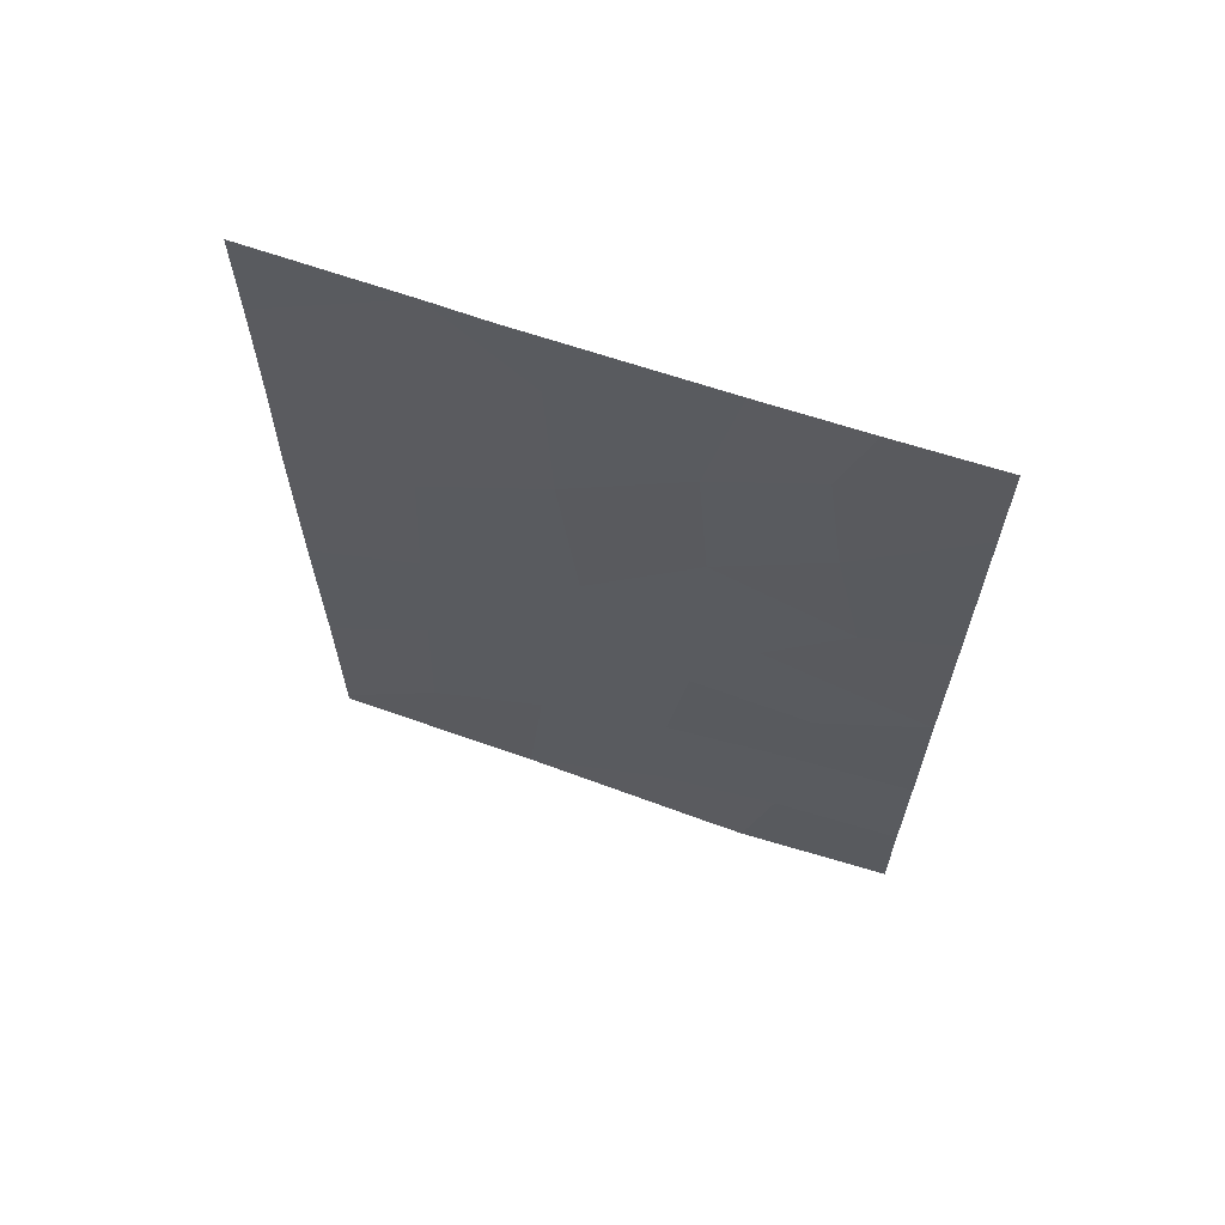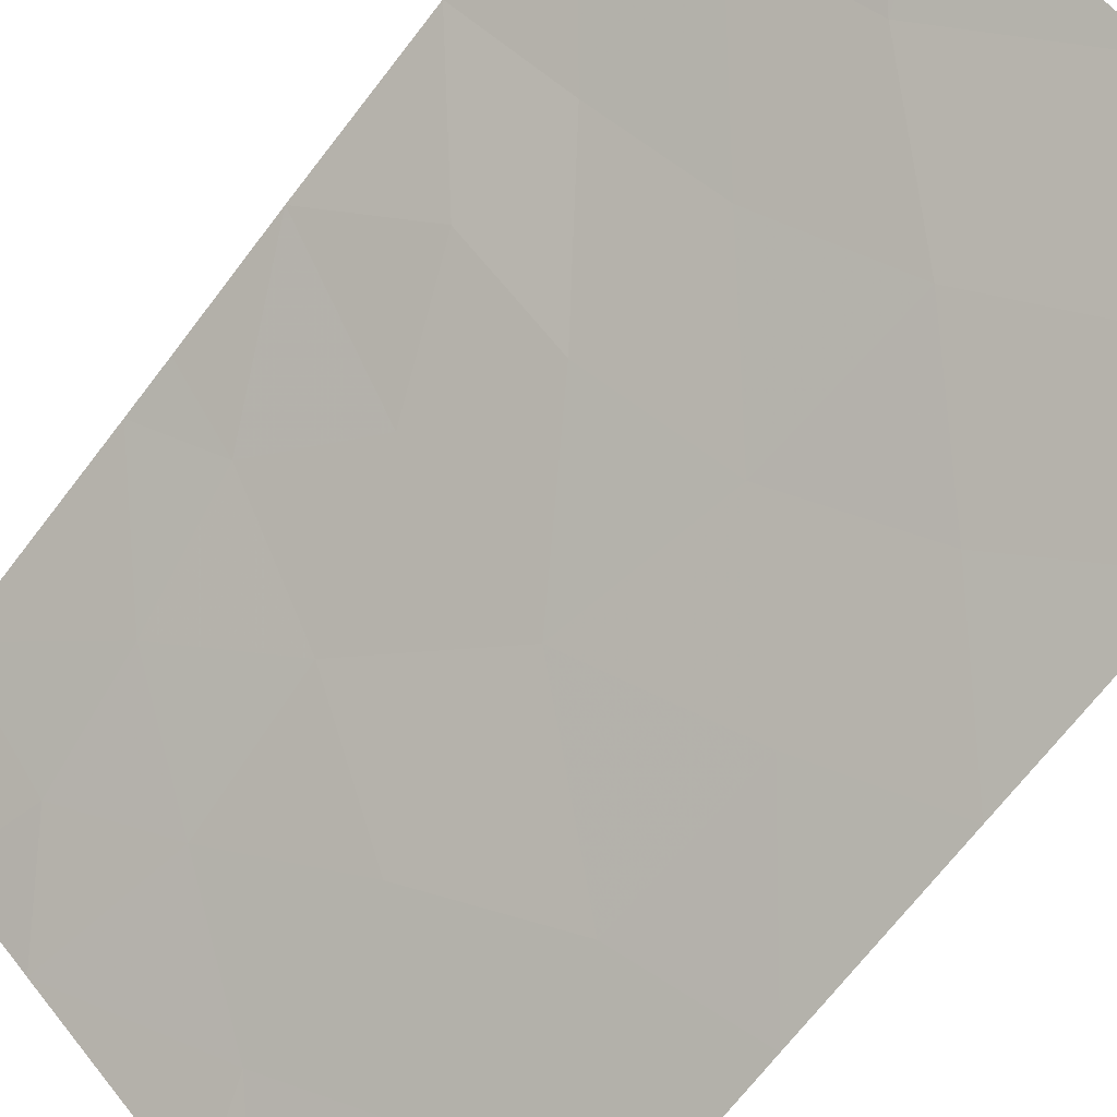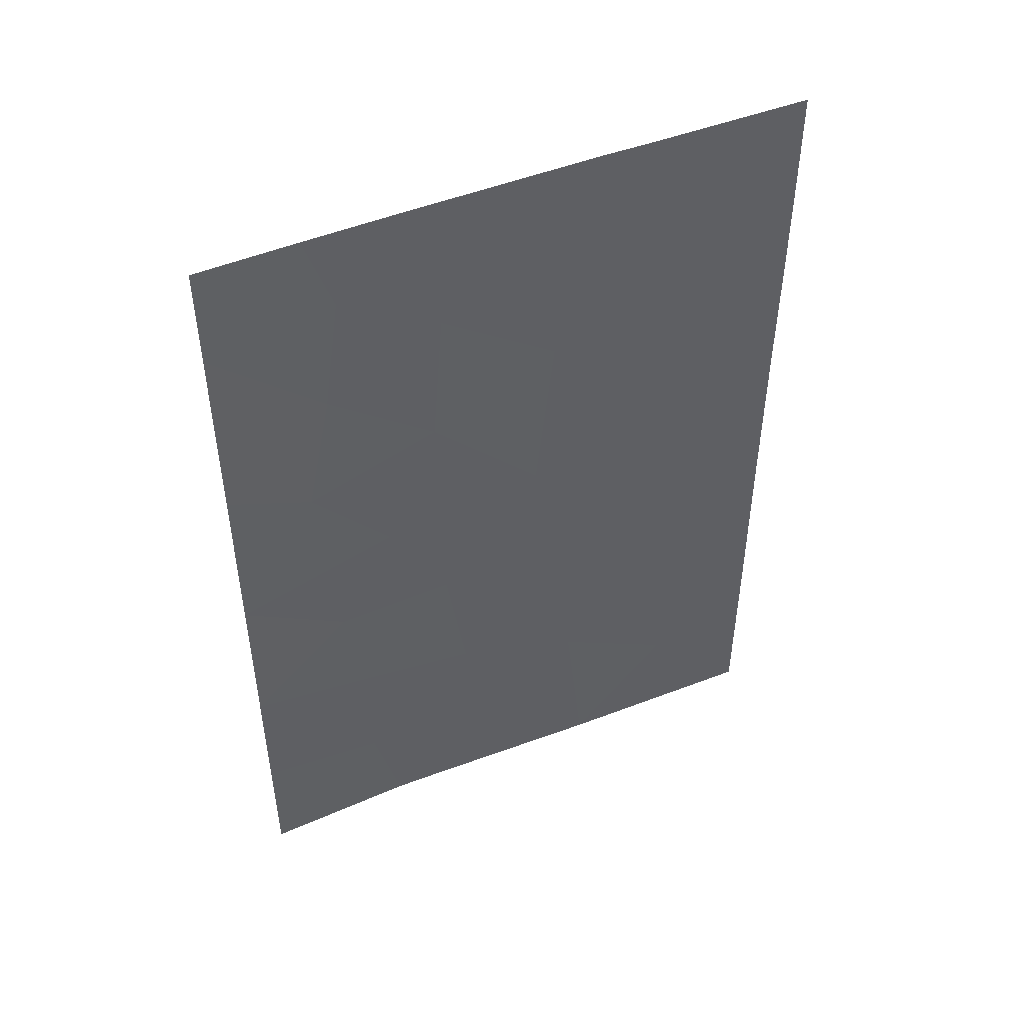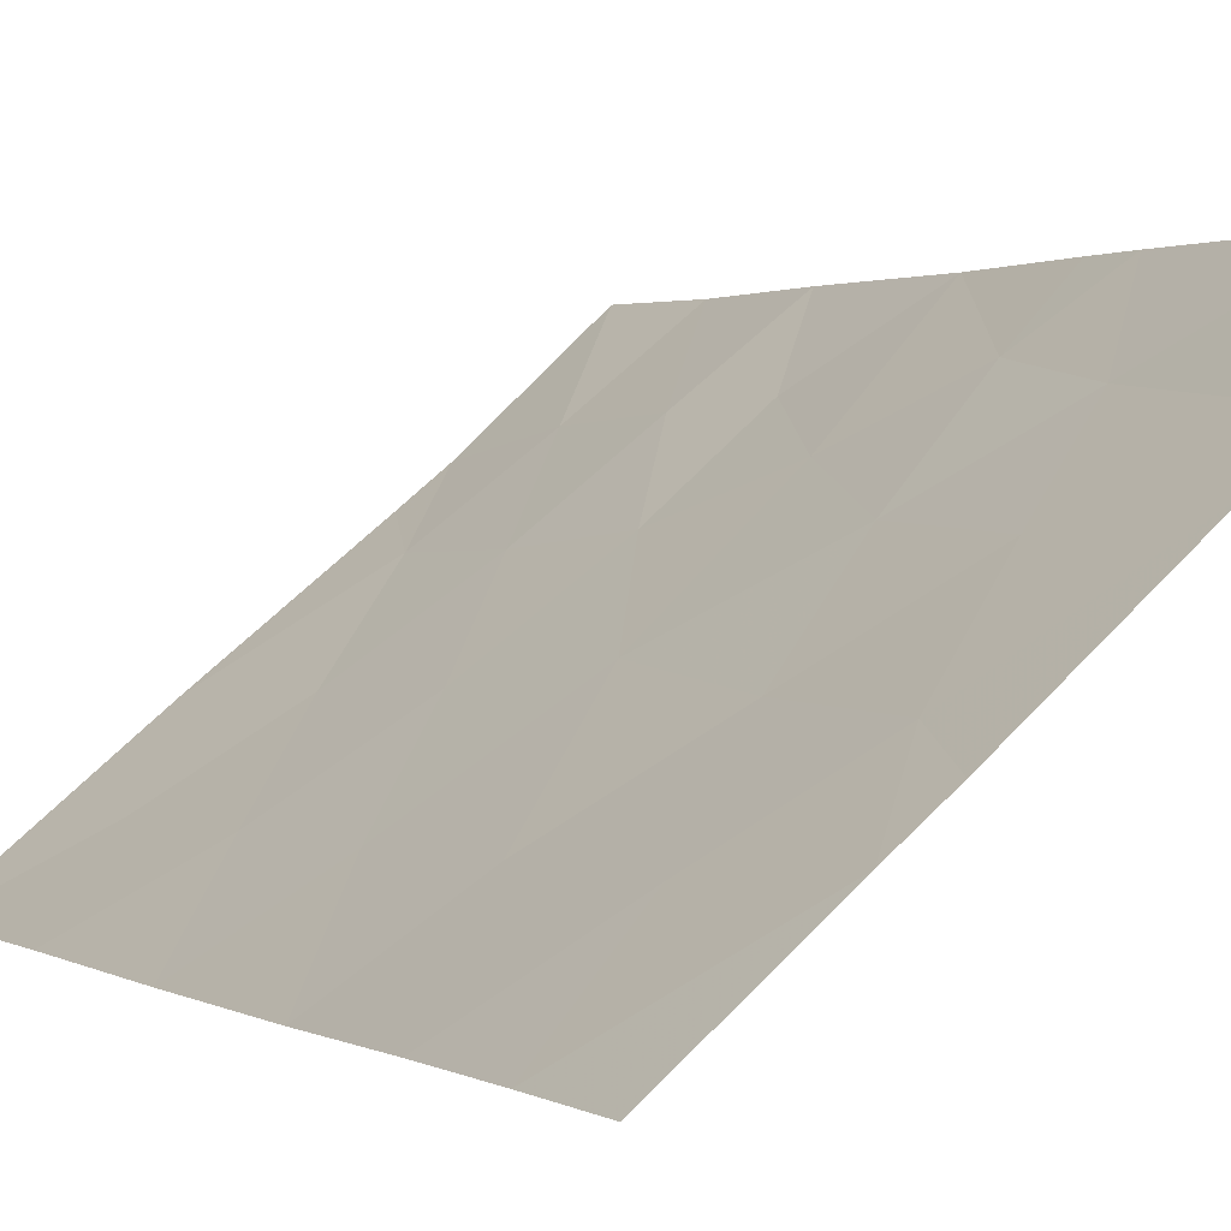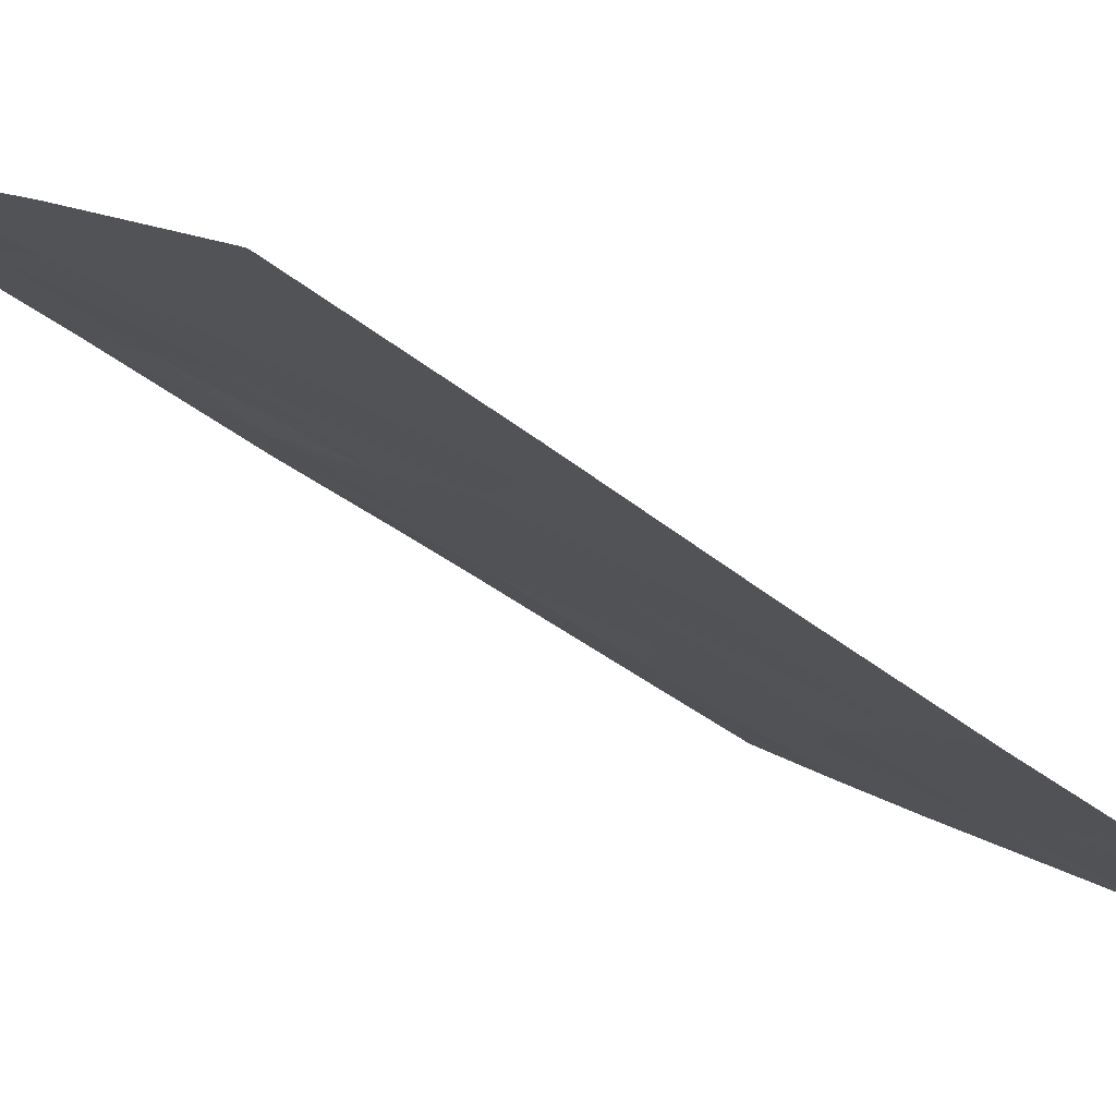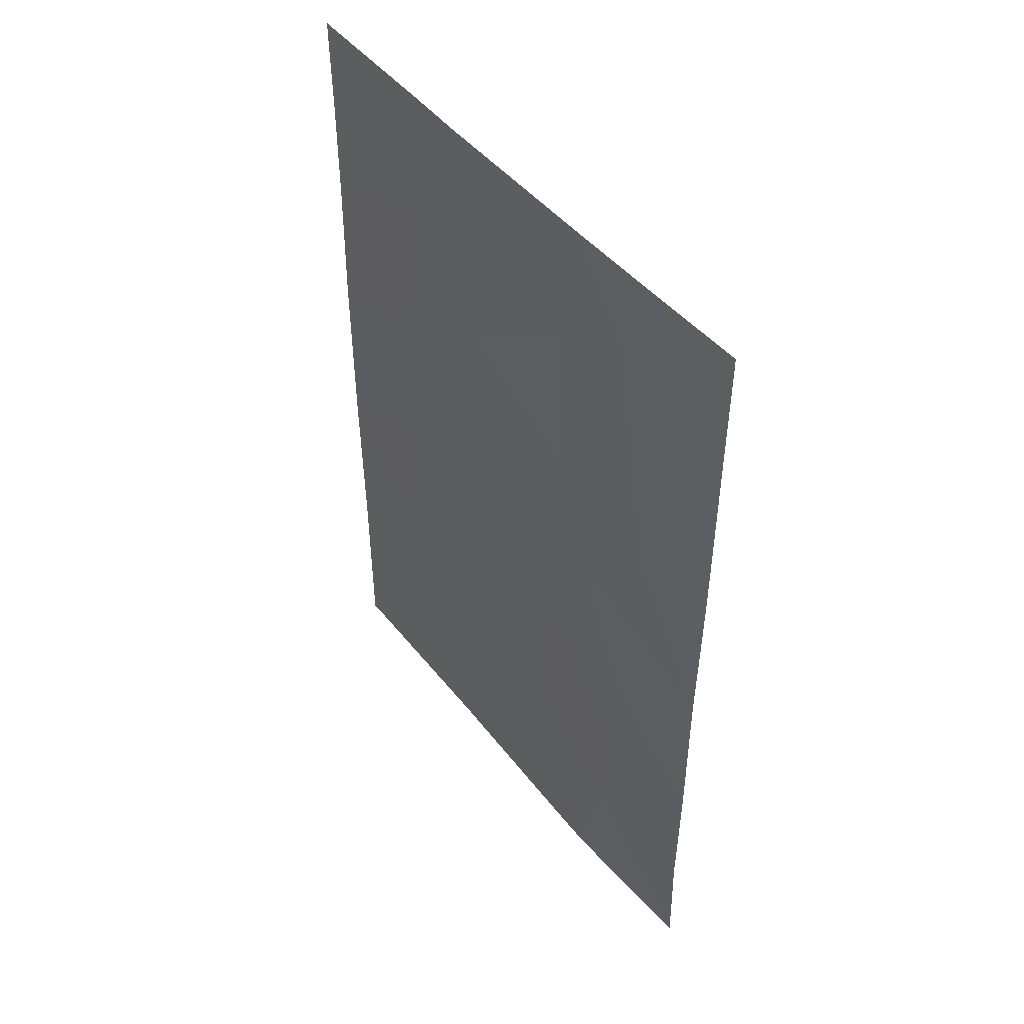
<metadata>
{"format":"obj","ext":"obj","renderer":"f3d","projection":"perspective","resolution":1024,"background":"white","views":[{"elev":65.6,"azim":58.6,"up":"+Z"},{"elev":-69.7,"azim":142.4,"up":"+Y"},{"elev":48.8,"azim":-164.2,"up":"+Z"},{"elev":1.4,"azim":-27.8,"up":"+Y"},{"elev":-36.8,"azim":-136.5,"up":"+Y"},{"elev":47.5,"azim":92.6,"up":"+Z"}]}
</metadata>
<code>
v -25.75 77.53 -41.9
v -26.9 76.57 -43.44
v -26.02 77.3 -47
v -27.37 76.18 -47.63
v -23.51 79.43 -41.99
v -24.36 78.68 -42.5
v -24.63 78.44 -40.79
v -27.09 76.4 -41.11
v -29.77 74.28 -50
v -29.67 74.37 -50
v -29.77 74.28 -49.87
v -25.56 77.7 -38
v -27.18 76.35 -39.07
v -28.5 75.25 -44.25
v -25.8 77.46 -45.2
v -27.53 76.06 -38
v -28.15 75.57 -38
v -23.51 79.44 -39.4
v -24.54 78.56 -38
v -24.81 78.3 -39.15
v -23.5 79.43 -42.7
v -23.49 79.4 -44.35
v -27.25 76.28 -45.54
v -29.77 74.28 -47.47
v -25.06 78.04 -50
v -23.51 79.43 -50
v -23.49 79.4 -48.32
v -24.56 78.48 -45.27
v -23.51 79.44 -38
v -28.43 75.31 -42.15
v -29.77 74.27 -39.33
v -29.75 74.25 -42.65
v -25.87 77.44 -39.96
v -27.58 76.06 -50
v -28.63 75.18 -48.53
v -29.76 74.26 -45.01
v -29.77 74.27 -40.82
v -25.61 77.6 -50
v -29.76 74.26 -38
v -23.49 79.41 -46.52
v -25.18 77.99 -43.73
v -28.57 75.22 -46.35
v -26.05 77.26 -48.85
v -28.63 75.21 -50
v -24.79 78.31 -48.49
v -28.41 75.35 -39.98
v -24.73 78.39 -46.73
f 3 4 43
f 5 18 7
f 7 6 5
f 1 8 2
f 9 10 11
f 12 16 13
f 13 33 12
f 2 14 23
f 2 23 15
f 13 16 17
f 18 19 20
f 22 21 6
f 22 6 41
f 4 3 23
f 23 42 4
f 25 26 45
f 29 19 18
f 19 12 20
f 8 30 2
f 30 14 2
f 46 17 31
f 31 37 46
f 28 22 41
f 20 12 33
f 33 7 20
f 18 20 7
f 7 1 6
f 33 8 1
f 6 1 41
f 11 44 35
f 44 11 10
f 21 5 6
f 37 32 30
f 33 13 8
f 33 1 7
f 13 46 8
f 17 39 31
f 32 36 14
f 42 23 14
f 30 8 46
f 35 24 11
f 38 25 43
f 40 22 28
f 35 34 4
f 34 43 4
f 36 24 42
f 42 14 36
f 27 40 47
f 34 38 43
f 40 28 47
f 28 15 47
f 24 35 42
f 2 41 1
f 45 26 27
f 3 15 23
f 17 46 13
f 28 41 15
f 44 34 35
f 25 45 43
f 27 47 45
f 30 32 14
f 30 46 37
f 41 2 15
f 42 35 4
f 3 45 47
f 45 3 43
f 3 47 15

</code>
